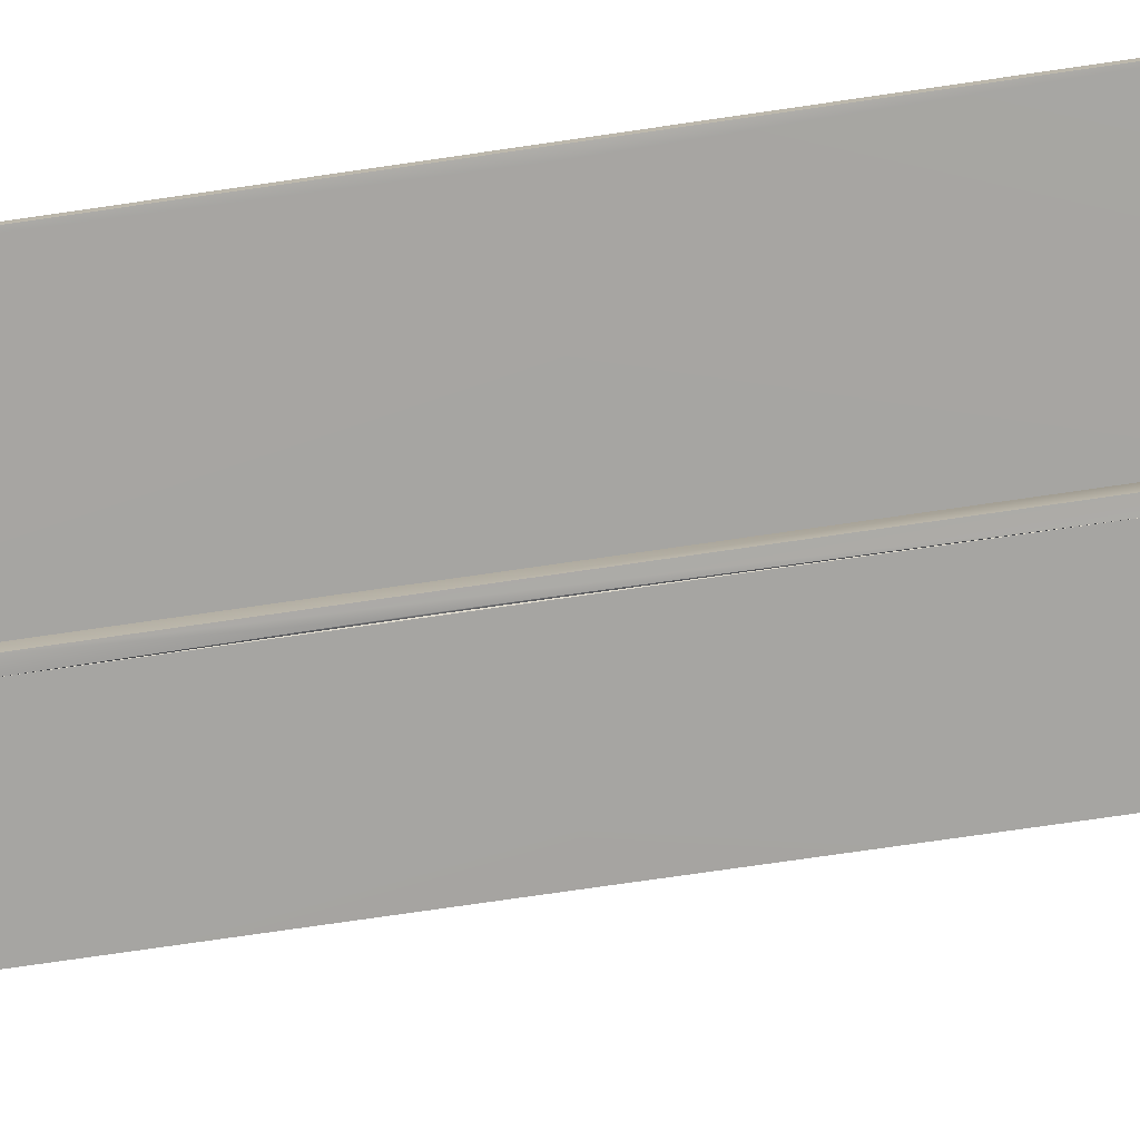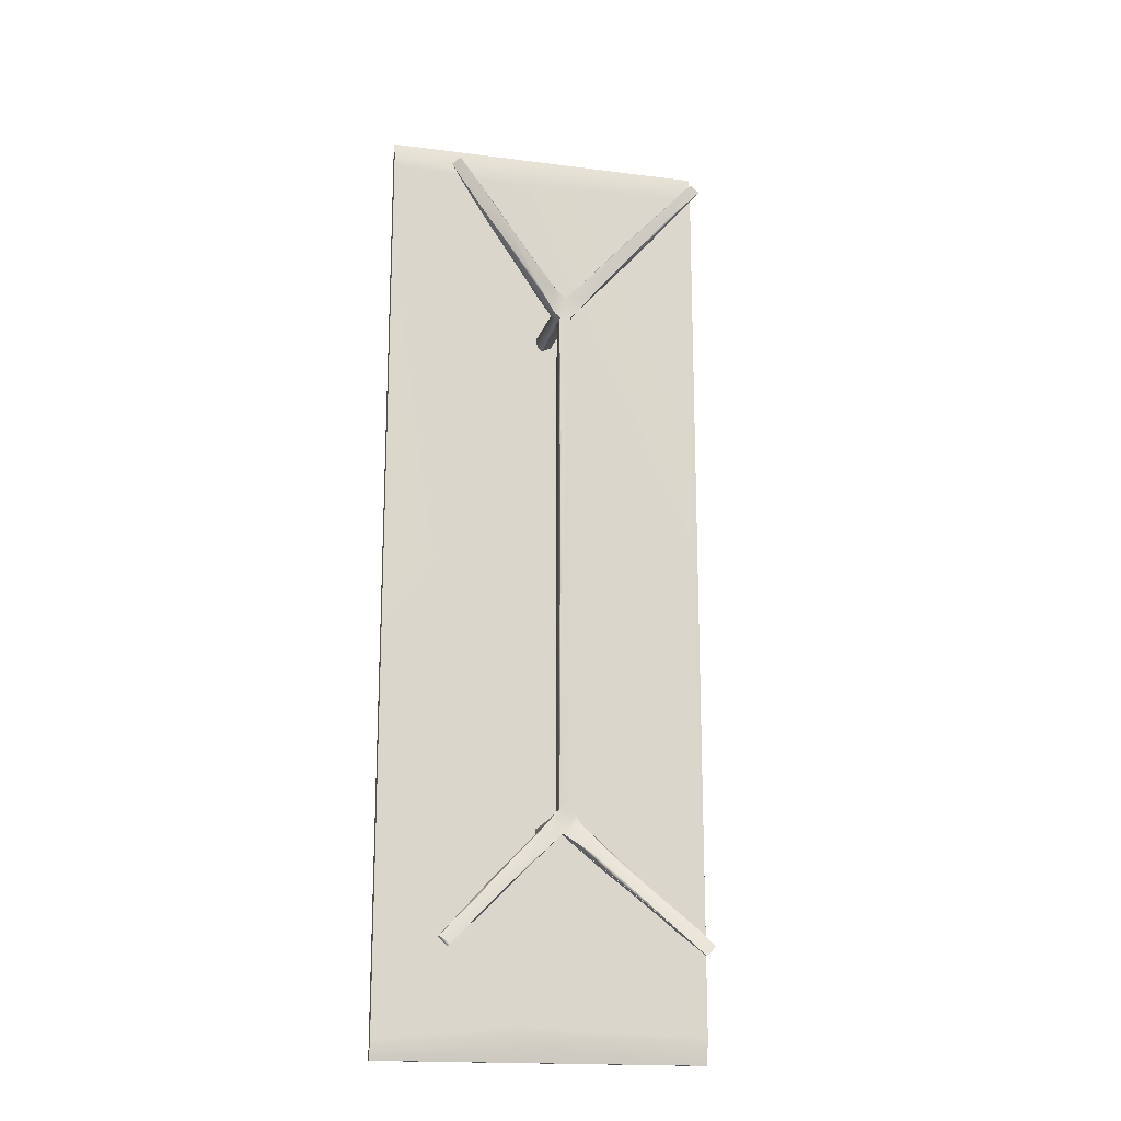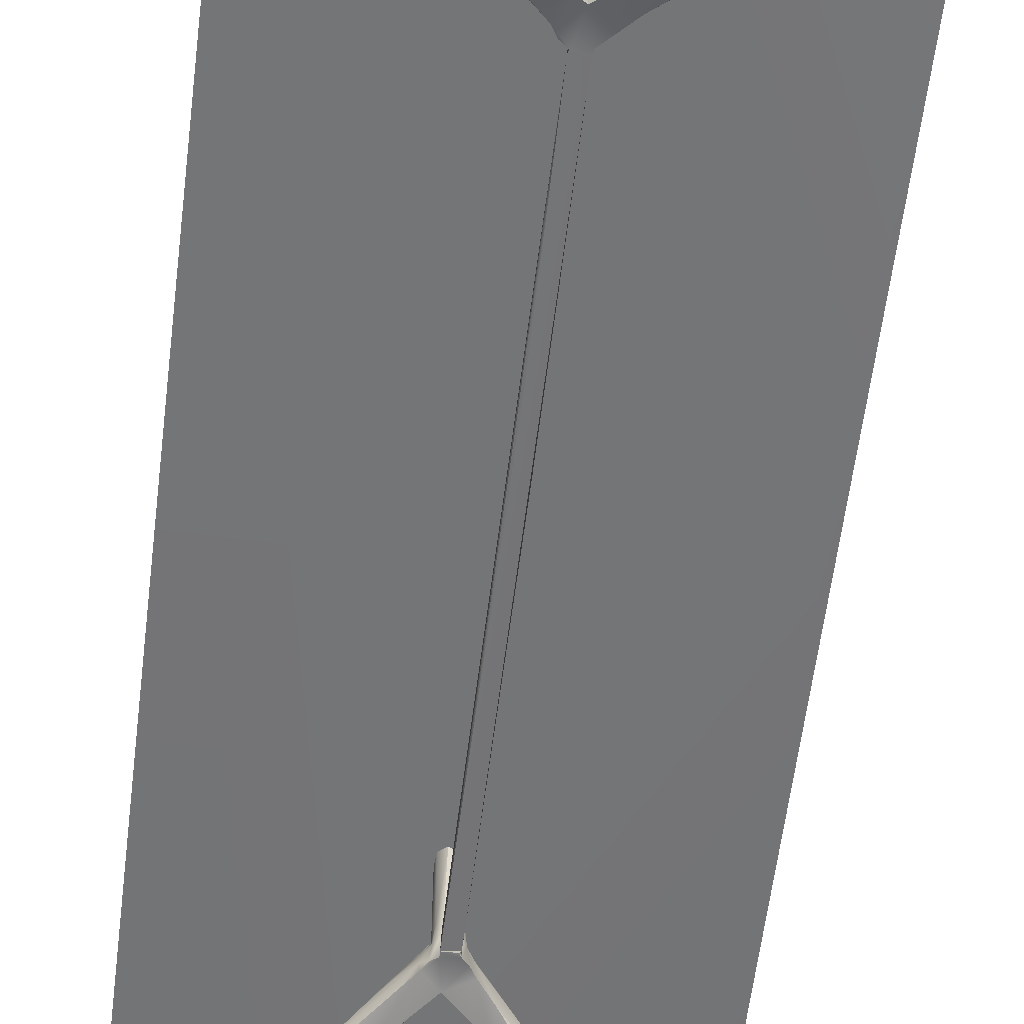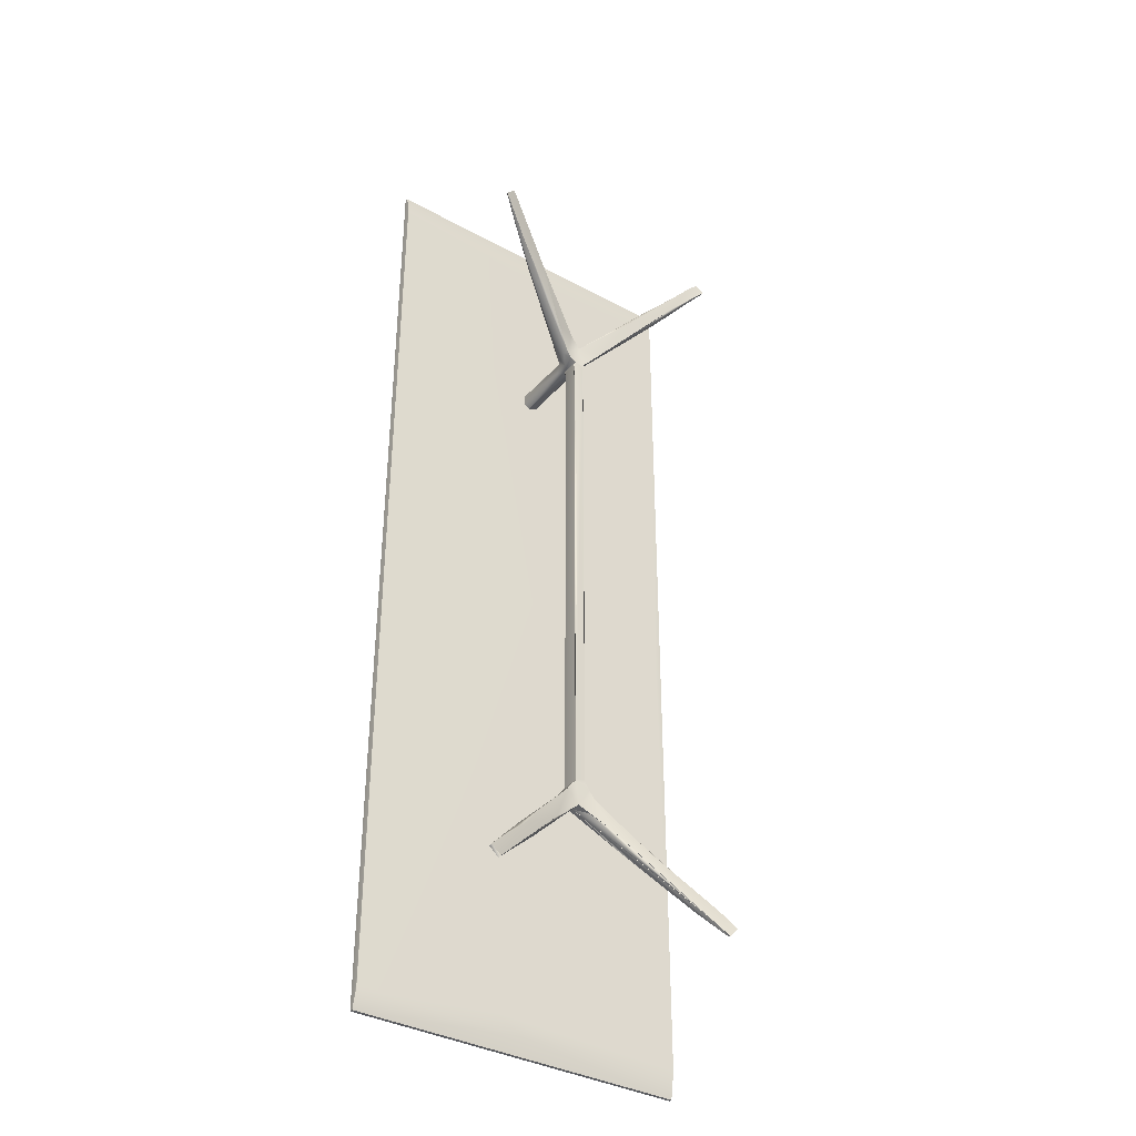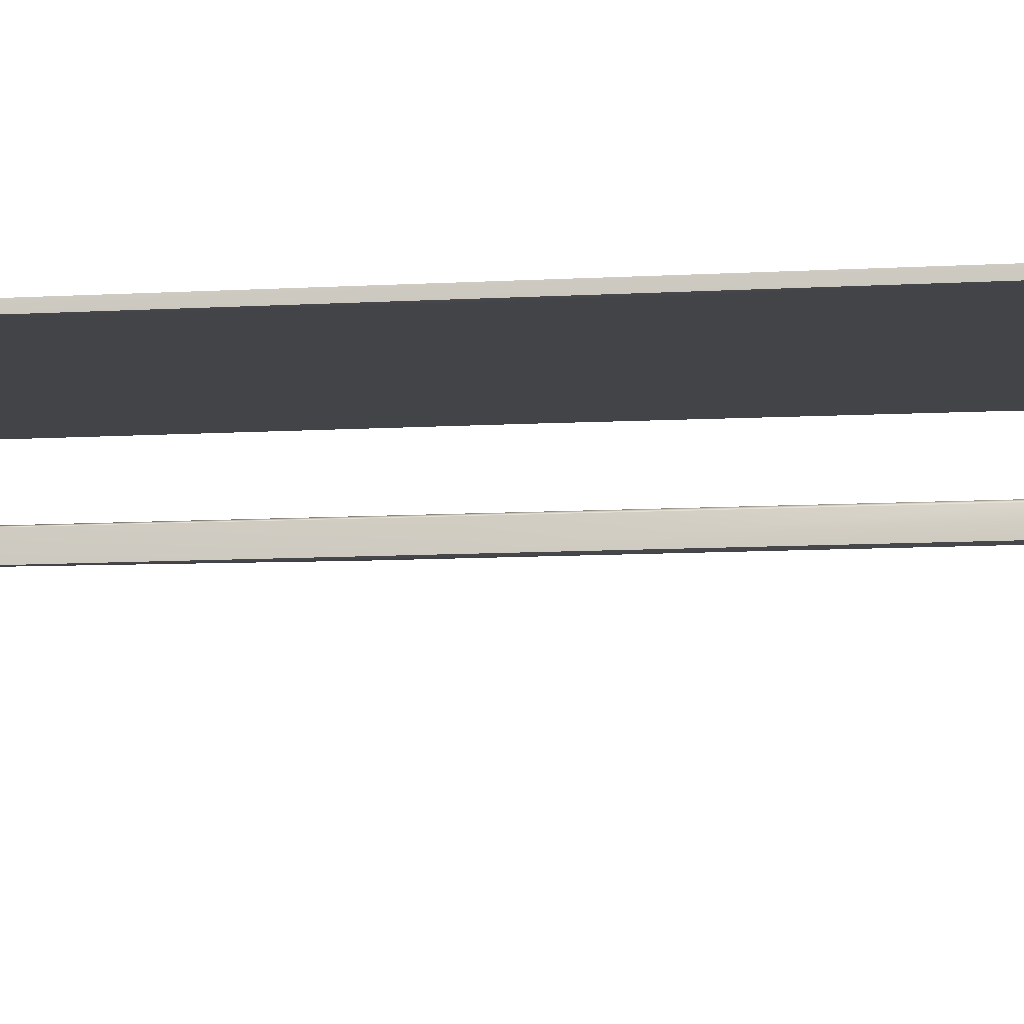
<metadata>
{"format":"obj","ext":"obj","renderer":"f3d","projection":"perspective","resolution":1024,"background":"white","views":[{"elev":-73.8,"azim":98.3,"up":"+Y"},{"elev":-17.6,"azim":-14.4,"up":"+Z"},{"elev":-56.4,"azim":-6.8,"up":"+Y"},{"elev":-36.6,"azim":-35.4,"up":"+Z"},{"elev":-8.1,"azim":99.9,"up":"+Y"}]}
</metadata>
<code>
g
v 0.19 -0.11 -0.572
v 0.159 -0.09 -0.54
v -0.179 -0.112 -0.579
v -0.012 0.005 -0.398
v 0.008 -0.031 -0.377
v 0.004 -0.003 -0.379
v -0.009 -0.031 -0.378
v 0.189 -0.11 0.572
v -0.183 -0.114 0.583
v -0.012 0.005 0.399
v 0.008 -0.03 0.38
v 0.004 -0.003 0.38
v -0.008 -0.031 0.378
v 0.178 -0.112 0.584
v 0.166 -0.108 0.574
v -0.008 -0.004 -0.373
v -0.009 -0.029 0.374
v 0.005 -0.002 0.375
v -0.148 -0.096 -0.55
v -0.164 -0.104 0.565
v -0.194 -0.111 0.57
v 0.141 -0.094 -0.548
v 0.16 -0.105 -0.567
v 0.09 -0.068 -0.499
v 0.075 -0.062 -0.484
v 0.046 -0.046 -0.456
v 0.033 -0.042 -0.442
v -0.248 0.109 0.717
v -0.248 0.114 0.717
v -0.248 0.113 0.137
v -0.248 0.103 0.693
v -0.248 0.103 0.027
v -0.248 0.103 -0.679
v -0.248 0.109 -0.717
v -0.248 0.114 -0.717
v 0.248 0.114 0.717
v 0.248 0.108 0.717
v 0.248 0.113 -0.161
v 0.248 0.103 0.679
v 0.248 0.103 -0.07
v 0.248 0.103 -0.679
v 0.248 0.109 -0.717
v 0.248 0.114 -0.717
v 0.177 -0.114 -0.586
v 0.141 -0.094 0.549
v 0.093 -0.07 0.504
v 0.075 -0.062 0.484
v 0.046 -0.046 0.457
v 0.033 -0.042 0.443
v 0.029 -0.014 -0.406
v 0.031 -0.017 -0.407
v 0.071 -0.038 -0.447
v 0.086 -0.045 -0.463
v 0.125 -0.07 -0.503
v 0.122 -0.069 -0.504
v 0.171 -0.099 -0.552
v 0.19 -0.114 -0.572
v -0.086 -0.066 -0.489
v -0.05 -0.046 -0.455
v -0.028 -0.039 -0.435
v -0.094 -0.068 -0.498
v -0.195 -0.11 -0.57
v -0.172 -0.097 -0.548
v -0.145 -0.076 -0.518
v -0.195 -0.114 -0.569
v -0.132 -0.07 -0.506
v -0.163 -0.09 -0.536
v -0.123 -0.066 -0.494
v -0.137 -0.074 -0.51
v -0.086 -0.043 -0.459
v -0.064 -0.032 -0.436
v -0.037 -0.016 -0.409
v -0.041 -0.021 -0.413
v 0.029 -0.014 0.407
v 0.031 -0.017 0.408
v 0.071 -0.038 0.448
v 0.086 -0.045 0.464
v 0.125 -0.07 0.503
v 0.122 -0.069 0.505
v 0.158 -0.089 0.54
v 0.171 -0.099 0.553
v 0.19 -0.114 0.573
v -0.086 -0.066 0.49
v -0.029 -0.039 0.435
v -0.05 -0.046 0.456
v -0.117 -0.08 0.522
v -0.162 -0.089 0.537
v -0.163 -0.09 0.536
v -0.123 -0.066 0.495
v -0.137 -0.074 0.511
v -0.119 -0.061 0.493
v -0.086 -0.043 0.46
v -0.064 -0.032 0.437
v -0.037 -0.016 0.41
v -0.041 -0.021 0.414
v -0.196 -0.114 0.57
v -0.051 0.113 -0.717
v 0.05 0.109 -0.717
v -0.007 0.001 -0.379
v 0.006 -0.003 -0.373
v 0.001 0 -0.374
v -0.007 0.001 0.379
v -0.007 -0.004 0.374
v -0.147 -0.089 0.52
v -0.084 -0.057 0.458
v -0.037 -0.035 0.411
v -0.023 -0.021 0.394
v -0.022 -0.03 0.394
v -0.024 -0.012 0.398
v -0.146 -0.089 -0.52
v -0.078 -0.054 -0.45
v -0.037 -0.035 -0.41
v -0.023 -0.021 -0.394
v -0.022 -0.03 -0.393
v -0.024 -0.012 -0.397
v -0.021 -0.005 -0.397
v -0.014 -0.011 -0.382
v -0.014 0.003 -0.393
v -0.016 -0.03 -0.383
v -0.012 0.013 -0.384
v -0.012 0.103 -0.384
v -0.013 0.103 -0.398
v 0.014 -0.03 -0.384
v 0.012 -0.01 -0.383
v 0.01 0.018 -0.384
v 0.01 0.103 -0.384
v -0.004 0.103 -0.378
v -0.021 -0.005 0.398
v -0.014 -0.011 0.383
v -0.014 0.003 0.394
v -0.016 -0.03 0.384
v -0.012 0.013 0.384
v -0.012 0.103 0.384
v -0.013 0.103 0.399
v 0.012 -0.01 0.384
v 0.01 0.018 0.385
v 0.01 0.103 0.385
v -0.004 0.103 0.378
v -0.053 0.109 0.717
v 0.055 0.113 0.717
v 0.006 -0.003 0.373
v -0.004 0 0.374
v 0.021 -0.031 -0.395
v 0.037 -0.038 -0.413
v 0.06 -0.047 -0.437
v 0.021 -0.014 -0.396
v 0.02 -0.007 -0.399
v 0.138 -0.087 -0.518
v 0.169 -0.104 -0.549
v 0.02 -0.03 0.395
v 0.036 -0.037 0.412
v 0.081 -0.057 0.459
v 0.021 -0.014 0.397
v 0.02 -0.007 0.399
v 0.161 -0.099 0.543
v 0.009 0.103 -0.398
v 0.011 0.001 -0.395
v 0.009 0.005 -0.398
v 0.015 -0.001 -0.395
v 0.009 0.103 0.399
v 0.011 0.001 0.396
v 0.009 0.005 0.399
v 0.015 -0.001 0.396
v 0.007 -0.03 0.374
v -0.007 -0.004 -0.088
v -0.009 -0.03 -0.373
v -0.008 -0.029 0.089
v 0.119 -0.063 -0.503
v 0.038 -0.017 -0.431
v 0.177 -0.11 -0.585
v 0.141 -0.085 -0.549
v 0.146 -0.089 -0.554
v 0.102 -0.06 -0.508
v 0.123 -0.076 -0.531
v 0.081 -0.05 -0.489
v 0.002 0.002 -0.403
v 0.053 -0.035 -0.463
v 0.028 -0.021 -0.434
v 0.008 -0.008 -0.414
v 0.132 -0.071 0.516
v 0.139 -0.084 0.547
v 0.038 -0.017 0.432
v 0.102 -0.06 0.509
v 0.002 0.002 0.404
v 0.053 -0.035 0.464
v 0.028 -0.021 0.435
v 0.008 -0.008 0.415
v 0.081 -0.05 0.49
v 0.123 -0.076 0.531
v 0.146 -0.089 0.554
v -0.005 -0.001 -0.373
v 0.038 -0.046 -0.443
v 0.089 -0.067 -0.474
v 0.012 -0.032 -0.421
v -0.004 -0.03 -0.412
v -0.055 -0.052 -0.457
v 0.141 -0.092 0.527
v -0.047 -0.043 0.425
v -0.105 -0.077 0.504
v -0.019 -0.036 0.425
v 0 -0.03 0.411
v -0.064 -0.028 0.44
v -0.132 -0.069 0.512
v -0.182 -0.11 0.583
v -0.139 -0.079 0.538
v -0.134 -0.079 0.536
v -0.114 -0.067 0.517
v -0.083 -0.048 0.487
v -0.062 -0.038 0.467
v -0.104 -0.063 0.508
v -0.036 -0.024 0.441
v -0.026 -0.016 0.429
v -0.014 -0.004 0.413
v -0.011 -0.007 0.416
v -0.004 0 0.406
v -0.054 -0.022 -0.433
v -0.182 -0.11 -0.582
v -0.115 -0.064 -0.512
v -0.133 -0.079 -0.534
v -0.1 -0.059 -0.501
v -0.062 -0.038 -0.466
v -0.105 -0.063 -0.51
v -0.031 -0.021 -0.434
v -0.013 -0.004 -0.413
v -0.012 -0.008 -0.414
v -0.004 0 -0.405
v 0 0.103 0.404
v -0.002 -0.015 0.411
v 0.013 -0.033 0.423
v -0.08 -0.054 0.486
v -0.002 -0.013 -0.41
v -0.015 -0.032 -0.419
v -0.022 -0.021 -0.429
v 0 0.103 -0.403
v 0.07 -0.062 0.476
v 0.007 -0.029 -0.372
v 0.008 -0.029 0.048
v -0.006 -0.031 0.107
v 0.006 -0.003 0.027
v -0.12 -0.079 -0.498
v 0.005 -0.031 -0.372
v -0.248 0.102 0.678
v -0.001 0.103 -0.692
v -0.248 0.102 -0.689
v 0.238 0.102 -0.029
v -0.043 0.102 0.667
v -0.128 0.102 0.016
v -0.043 0.102 -0.667
v -0.121 0.114 -0.702
v -0.235 0.114 0.259
v 0.238 0.114 -0.03
v -0.009 0.114 -0.064
v -0.011 0.114 0.702
g
f 25 24 22
f 26 24 25
f 25 27 26
f 28 29 30
f 28 30 31
f 30 32 31
f 32 30 33
f 34 33 30
f 34 30 35
f 36 37 38
f 38 37 39
f 40 38 39
f 40 41 38
f 38 41 42
f 43 38 42
f 47 45 46
f 48 47 46
f 47 48 49
f 51 52 50
f 53 50 52
f 52 54 53
f 55 53 54
f 2 55 54
f 56 2 54
f 56 1 2
f 58 59 60
f 59 58 61
f 19 61 58
f 62 63 64
f 67 66 63
f 69 66 67
f 67 68 69
f 69 68 70
f 68 71 70
f 70 71 72
f 73 72 71
f 75 74 76
f 77 76 74
f 76 77 78
f 79 78 77
f 80 78 79
f 81 78 80
f 81 80 8
f 83 84 85
f 85 86 83
f 83 86 20
f 88 21 87
f 90 88 87
f 88 90 89
f 87 91 90
f 90 92 89
f 89 92 93
f 92 94 93
f 95 93 94
f 35 97 34
f 98 34 97
f 97 42 98
f 42 97 43
f 101 100 6
f 101 6 99
f 12 18 102
f 88 96 21
f 88 89 96
f 96 89 104
f 105 104 89
f 106 105 89
f 89 107 106
f 89 93 107
f 106 107 108
f 93 95 107
f 109 107 95
f 94 109 95
f 63 62 65
f 67 63 65
f 67 65 68
f 110 68 65
f 111 68 110
f 112 68 111
f 68 112 113
f 68 113 71
f 112 114 113
f 71 113 73
f 115 73 113
f 72 73 115
f 115 116 72
f 116 115 117
f 117 118 116
f 115 113 117
f 119 113 114
f 119 117 113
f 118 117 120
f 122 120 121
f 120 122 118
f 122 4 118
f 123 124 5
f 5 124 6
f 124 125 6
f 6 125 126
f 126 127 6
f 6 127 99
f 121 120 127
f 127 120 99
f 117 99 120
f 117 119 99
f 119 7 99
f 109 94 128
f 128 129 109
f 129 128 130
f 109 129 107
f 131 108 107
f 131 107 129
f 130 132 129
f 134 133 132
f 132 130 134
f 134 130 10
f 11 12 135
f 135 12 136
f 12 137 136
f 137 12 138
f 12 102 138
f 133 138 132
f 138 102 132
f 129 132 102
f 129 102 131
f 131 102 13
f 29 28 139
f 139 140 29
f 140 139 37
f 37 36 140
f 18 142 102
f 103 102 142
f 143 144 146
f 52 146 144
f 146 51 147
f 51 146 52
f 144 145 54
f 54 52 144
f 148 54 145
f 56 54 57
f 56 57 1
f 148 57 54
f 57 148 149
f 150 153 151
f 76 151 153
f 153 154 75
f 75 76 153
f 78 151 76
f 151 78 152
f 152 78 155
f 82 155 78
f 81 8 82
f 81 82 78
f 126 125 156
f 157 156 125
f 157 158 156
f 125 124 157
f 157 124 159
f 147 159 124
f 146 147 124
f 50 147 51
f 143 146 124
f 124 123 143
f 5 6 100
f 137 160 136
f 161 136 160
f 161 160 162
f 136 161 135
f 161 163 135
f 154 135 163
f 153 135 154
f 74 75 154
f 150 135 153
f 150 11 135
f 11 164 18
f 11 18 12
f 166 167 17
f 16 103 165
f 103 16 17
f 166 17 16
f 157 159 147
f 157 147 50
f 50 53 157
f 168 53 55
f 55 2 168
f 157 53 169
f 1 168 2
f 168 169 53
f 171 168 1
f 170 171 1
f 173 171 172
f 174 175 173
f 168 171 173
f 173 169 168
f 173 176 169
f 176 173 177
f 175 177 173
f 178 176 177
f 179 176 178
f 158 169 176
f 169 158 157
f 161 154 163
f 161 74 154
f 74 161 77
f 180 79 77
f 79 180 80
f 80 180 8
f 14 8 180
f 14 180 181
f 180 77 182
f 183 180 182
f 161 182 77
f 182 161 162
f 162 184 182
f 183 182 184
f 184 185 183
f 186 185 184
f 187 186 184
f 188 183 185
f 189 183 188
f 180 183 181
f 183 190 181
f 191 101 99
f 16 191 99
f 23 44 192
f 192 22 23
f 22 192 25
f 148 193 149
f 44 57 149
f 44 149 193
f 148 145 193
f 144 193 145
f 192 193 144
f 144 143 192
f 192 44 193
f 27 25 192
f 194 27 192
f 192 195 194
f 192 143 195
f 195 114 196
f 114 111 196
f 111 114 112
f 114 195 7
f 195 123 7
f 143 123 195
f 5 7 123
f 114 7 119
f 155 197 152
f 155 82 197
f 11 150 151
f 108 131 13
f 198 106 108
f 106 198 105
f 104 105 198
f 199 104 198
f 199 198 200
f 108 200 198
f 108 13 201
f 201 200 108
f 200 84 199
f 84 83 199
f 20 199 83
f 20 9 199
f 96 104 199
f 9 96 199
f 13 17 164
f 13 164 11
f 92 90 91
f 202 92 91
f 91 87 202
f 203 202 87
f 21 203 87
f 206 205 204
f 206 207 208
f 208 205 206
f 209 208 210
f 209 211 212
f 208 209 213
f 212 213 209
f 214 213 212
f 215 10 213
f 10 130 213
f 128 94 130
f 94 202 130
f 202 213 130
f 203 208 213
f 208 203 205
f 203 213 202
f 202 94 92
f 205 203 21
f 205 21 204
f 7 5 166
f 70 66 69
f 216 66 70
f 64 66 216
f 66 64 63
f 219 217 218
f 219 218 220
f 221 222 220
f 221 220 218
f 218 224 221
f 223 221 224
f 225 223 224
f 226 224 4
f 4 216 118
f 216 4 224
f 224 218 216
f 116 118 72
f 72 118 216
f 216 70 72
f 64 216 218
f 217 62 218
f 64 218 62
f 215 184 10
f 10 184 134
f 227 134 184
f 227 184 160
f 162 160 184
f 215 228 184
f 228 187 184
f 213 214 215
f 186 187 228
f 186 228 185
f 46 185 228
f 46 188 185
f 188 46 189
f 190 183 189
f 46 190 189
f 14 181 190
f 190 46 14
f 15 14 45
f 46 45 14
f 228 48 46
f 228 49 48
f 49 228 229
f 229 228 201
f 201 228 200
f 84 200 228
f 214 84 228
f 84 230 85
f 86 85 230
f 204 86 230
f 210 230 209
f 209 230 211
f 214 230 84
f 214 211 230
f 214 212 211
f 228 215 214
f 62 217 65
f 3 65 217
f 3 217 222
f 19 3 222
f 61 19 222
f 61 222 59
f 231 59 222
f 231 60 59
f 232 60 231
f 195 232 231
f 233 231 222
f 231 233 226
f 226 233 225
f 224 226 225
f 223 225 233
f 233 222 223
f 221 223 222
f 222 219 220
f 217 219 222
f 8 14 82
f 226 4 176
f 4 122 176
f 234 176 122
f 234 156 176
f 158 176 156
f 226 176 231
f 231 176 179
f 178 231 179
f 178 177 231
f 194 195 231
f 27 194 231
f 231 26 27
f 24 26 231
f 24 231 22
f 231 177 175
f 175 174 231
f 172 174 173
f 170 172 171
f 44 23 170
f 231 23 22
f 23 231 170
f 172 170 231
f 231 174 172
f 21 96 204
f 9 204 96
f 204 9 20
f 204 20 86
f 206 204 230
f 230 210 206
f 207 210 208
f 210 207 206
f 201 13 11
f 151 201 11
f 229 201 49
f 49 201 47
f 235 47 201
f 45 47 235
f 235 15 45
f 15 197 14
f 197 15 235
f 235 201 151
f 235 151 197
f 197 151 152
f 82 14 197
f 164 236 237
f 17 238 164
f 238 17 167
f 238 167 166
f 164 238 166
f 166 236 164
f 18 239 100
f 100 101 18
f 142 101 191
f 165 191 16
f 142 191 165
f 165 103 142
f 101 142 18
f 141 239 18
f 196 3 19
f 19 58 196
f 60 196 58
f 232 196 60
f 232 195 196
f 240 196 111
f 111 110 240
f 65 240 110
f 3 196 240
f 240 65 3
f 170 1 44
f 1 57 44
f 99 166 16
f 99 7 166
f 102 103 17
f 102 17 13
f 236 100 237
f 239 237 100
f 239 141 237
f 164 237 141
f 236 5 100
f 164 141 18
f 166 241 236
f 37 139 28
f 28 31 37
f 41 243 42
f 42 34 98
f 34 244 33
f 243 244 34
f 243 34 42
f 245 41 40
f 245 40 39
f 39 37 31
f 242 246 31
f 246 39 31
f 39 246 245
f 247 245 246
f 246 242 247
f 242 31 32
f 244 32 33
f 244 243 248
f 248 243 41
f 41 245 248
f 32 244 247
f 248 247 244
f 32 247 242
f 247 248 245
f 241 166 5
f 236 241 5
f 43 36 38
f 35 43 97
f 29 35 30
f 35 250 249
f 35 249 43
f 249 252 43
f 251 43 252
f 36 43 251
f 29 140 36
f 250 35 29
f 29 253 250
f 29 36 253
f 251 252 36
f 253 36 252
f 252 250 253
f 252 249 250

</code>
